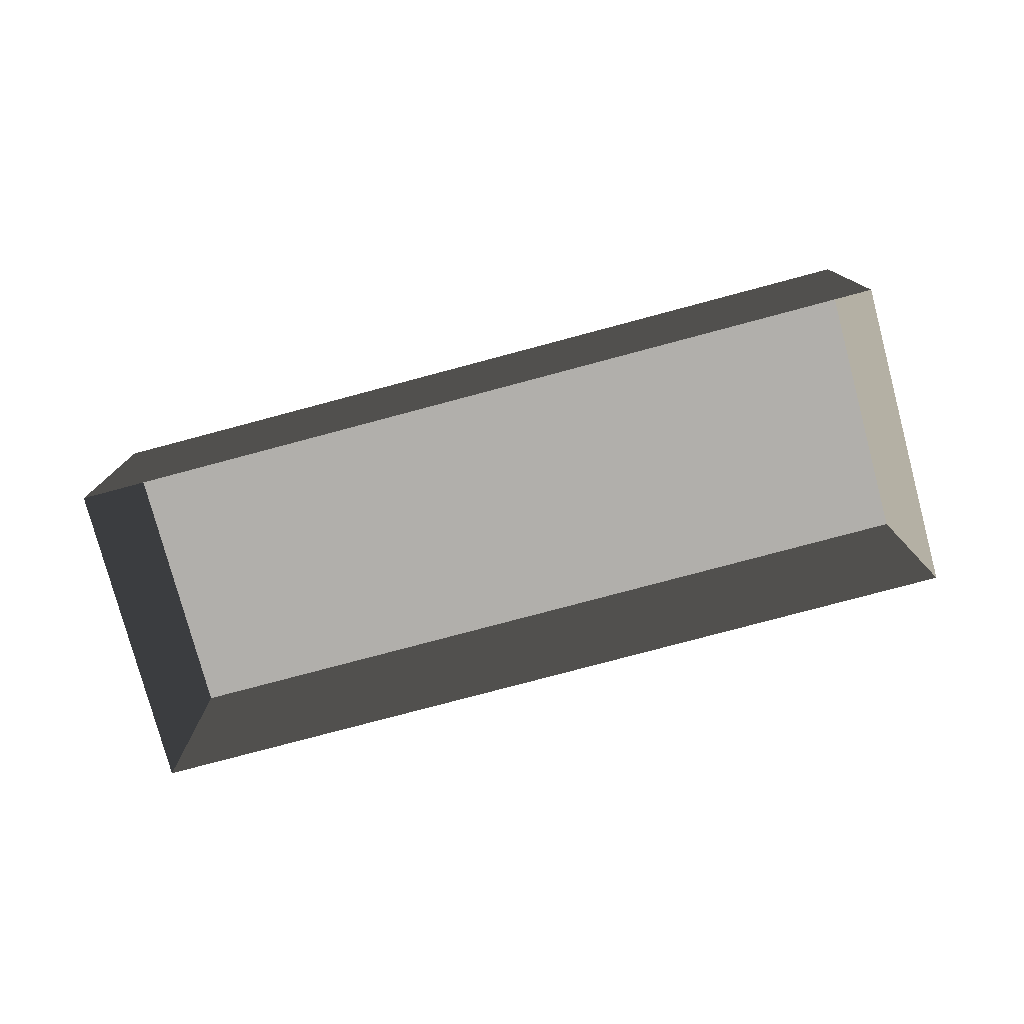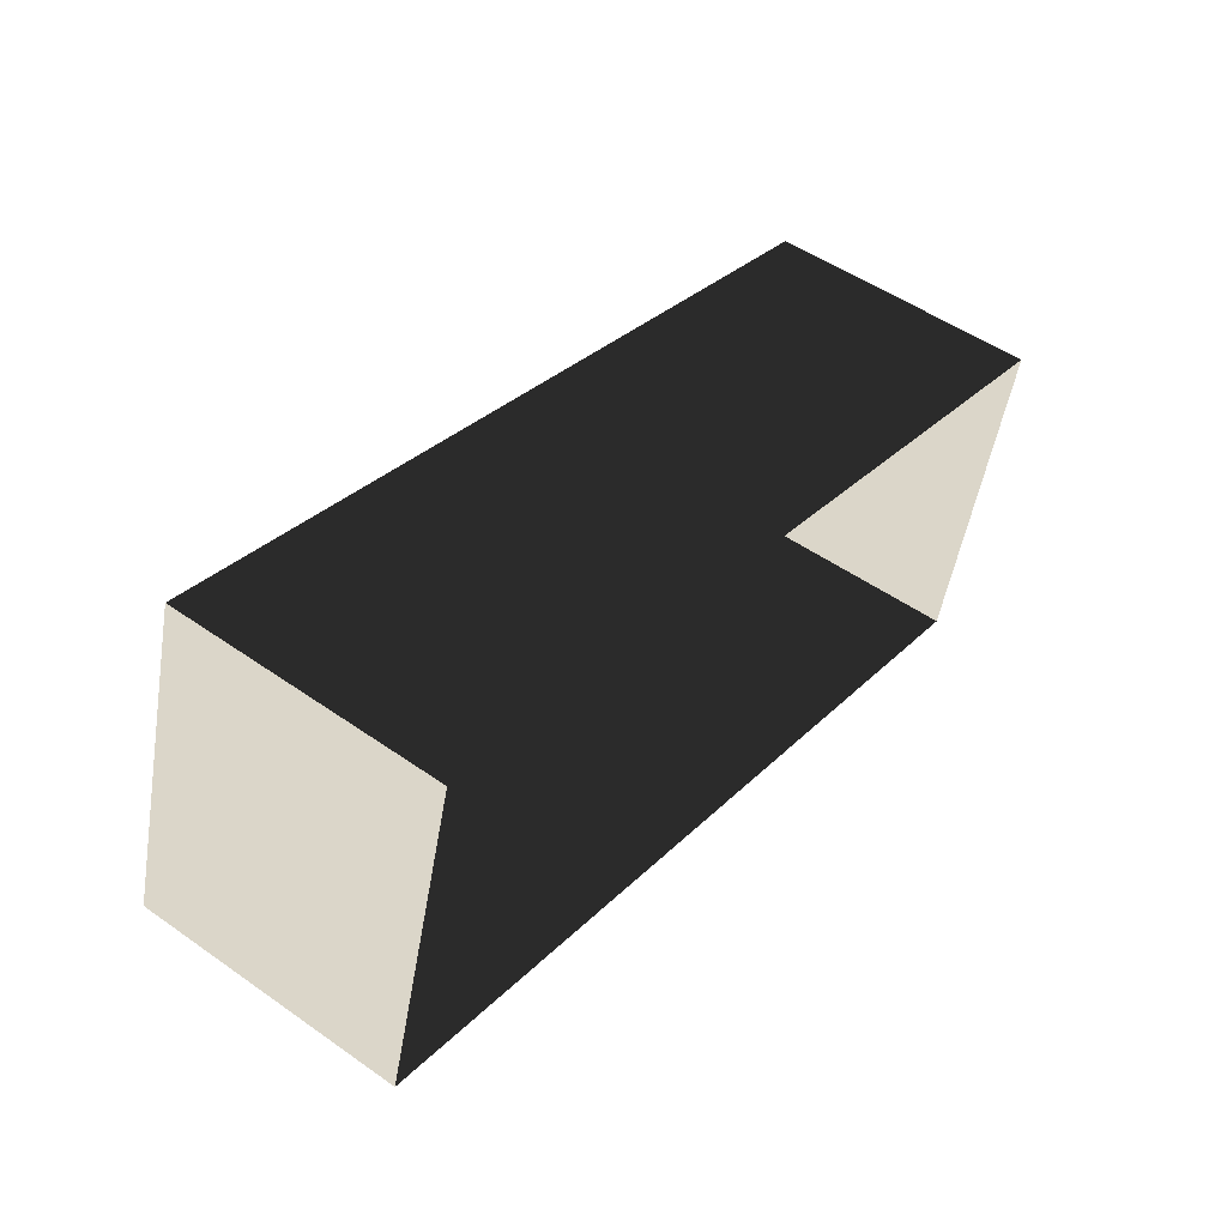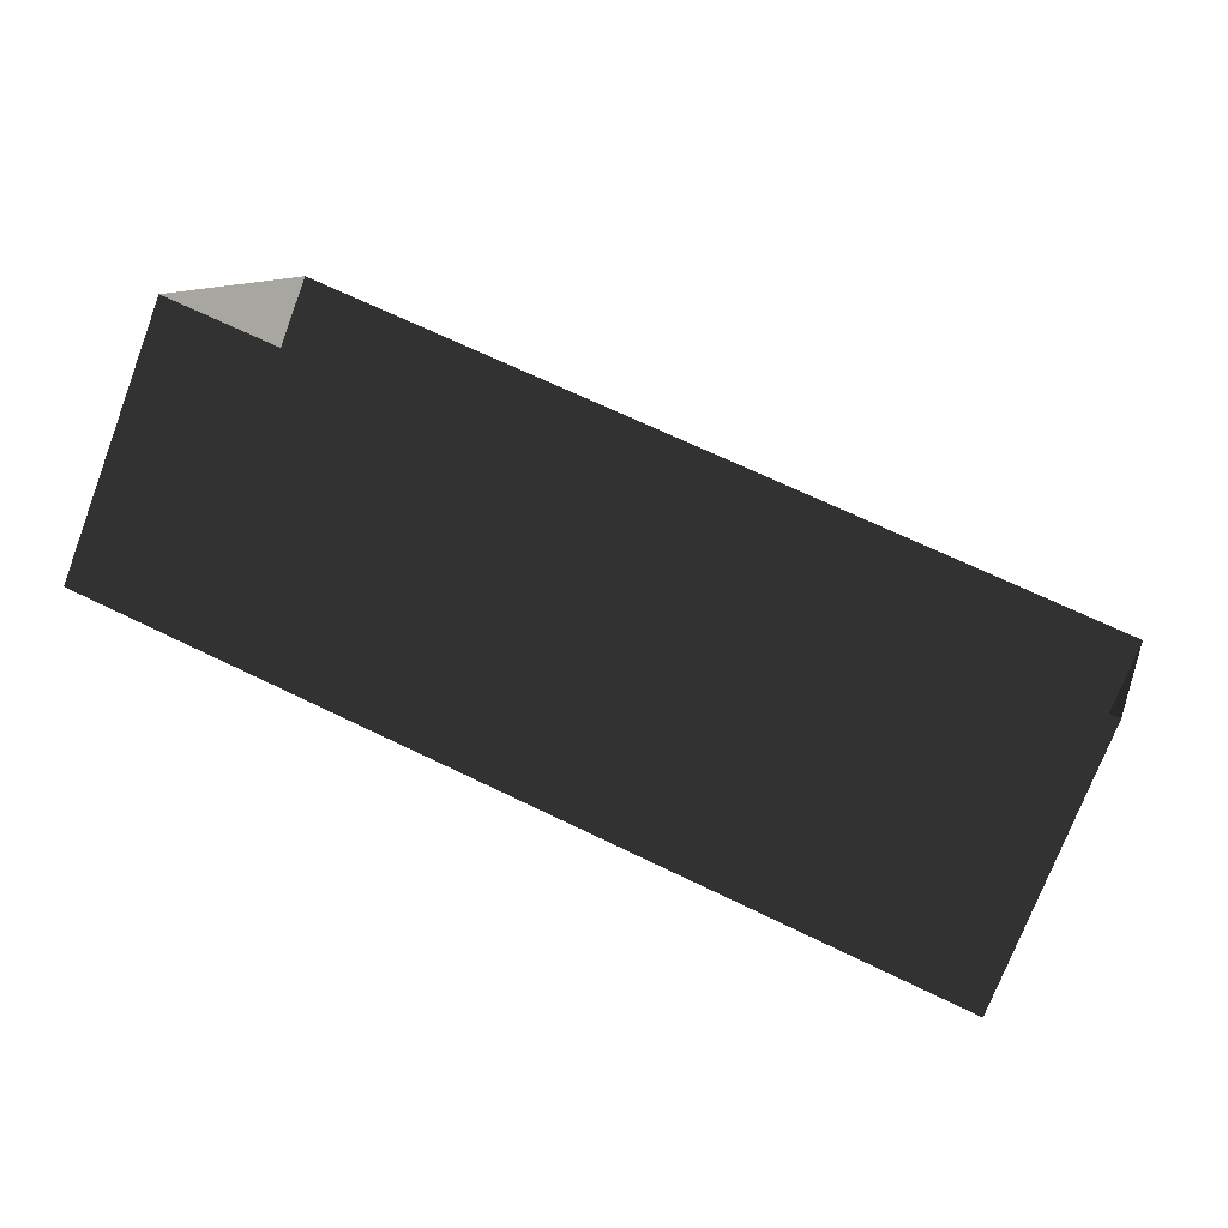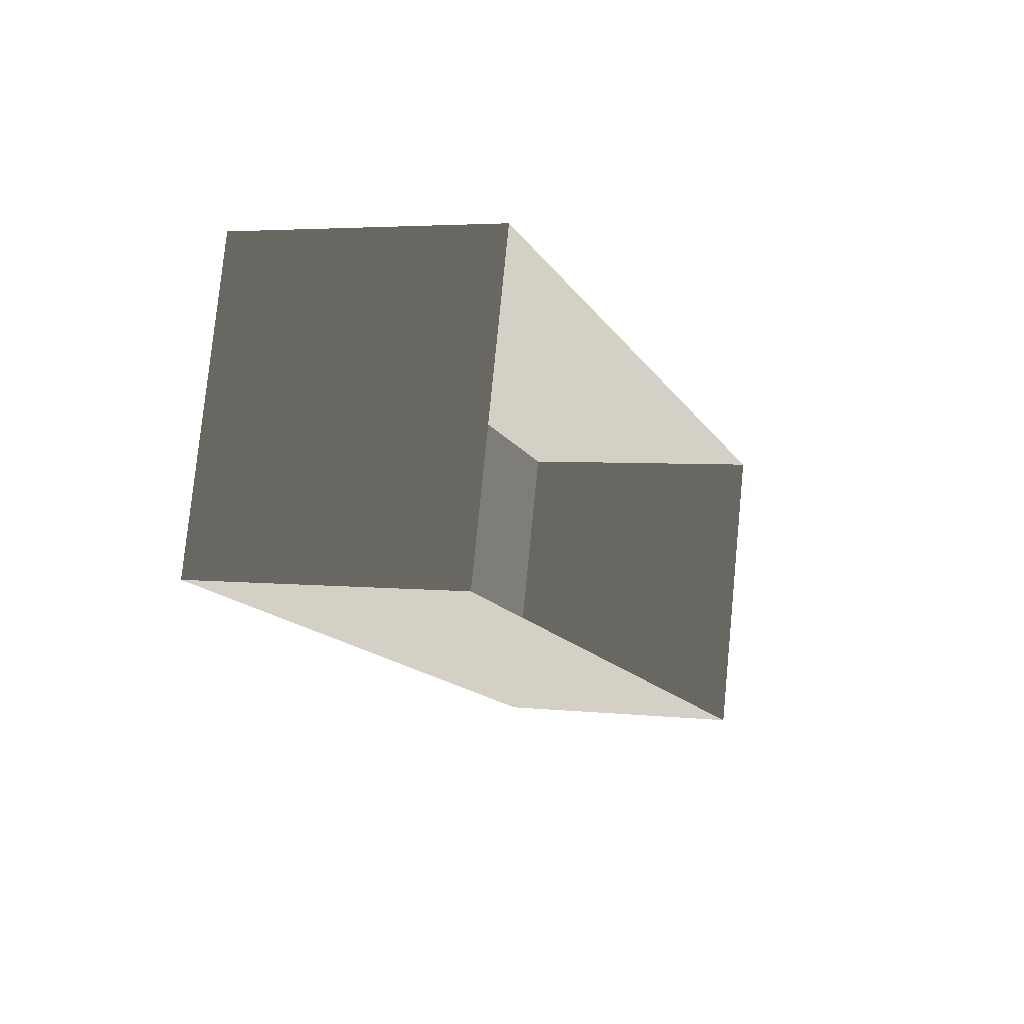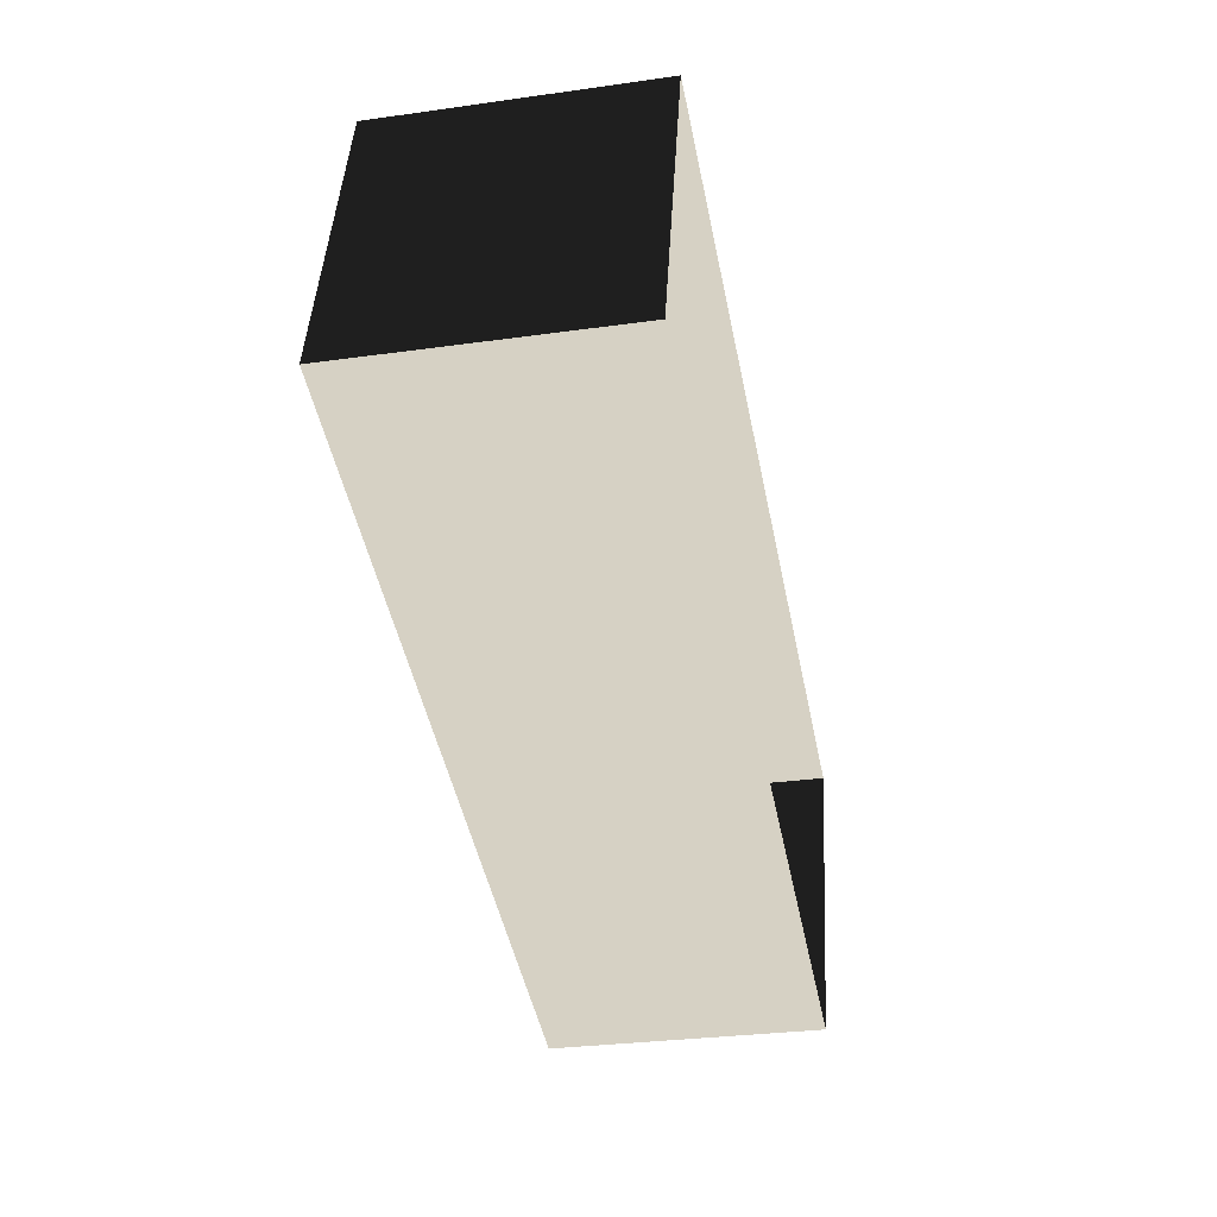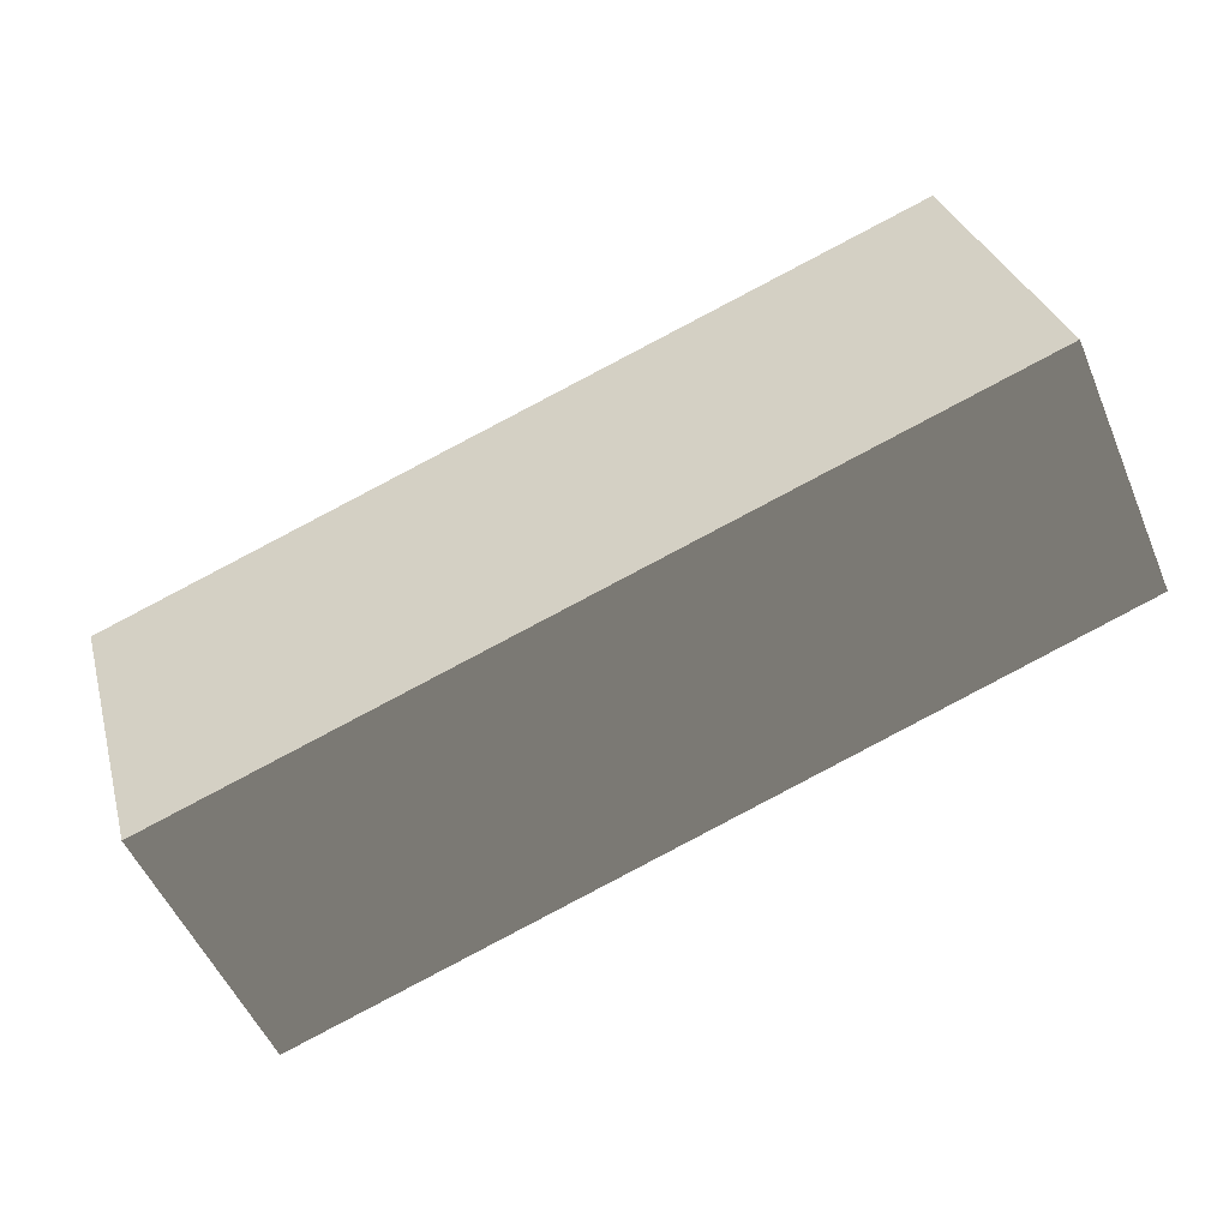
<metadata>
{"format":"obj","ext":"obj","renderer":"f3d","projection":"perspective","resolution":1024,"background":"white","views":[{"elev":-78.1,"azim":-148.9,"up":"+Y"},{"elev":51.1,"azim":-52.6,"up":"+Z"},{"elev":-73.4,"azim":-20.7,"up":"+Z"},{"elev":3.8,"azim":-69.4,"up":"+Z"},{"elev":-29.6,"azim":-78.3,"up":"+Z"},{"elev":-52.4,"azim":-157.3,"up":"+Z"}]}
</metadata>
<code>
g Box122
v -1.98 12.08 -6.832
v -20.36 12.08 -1.506
v -16.4 12.08 12.16
v 1.98 12.08 6.833
v 20.36 12.08 1.507
v 16.4 12.08 -12.16
v -1.98 -0.0004883 -6.832
v -20.36 -0.0004883 -1.506
v -20.36 6.042 -1.506
v -20.36 12.08 -1.506
v -1.98 12.08 -6.832
v -1.98 6.042 -6.832
v -20.36 -0.0004883 -1.506
v -16.4 -0.0004883 12.16
v -16.4 6.042 12.16
v -16.4 12.08 12.16
v -20.36 12.08 -1.506
v -20.36 6.042 -1.506
v 20.36 -0.0004883 1.507
v 16.4 -0.0004883 -12.16
v 16.4 6.042 -12.16
v 16.4 12.08 -12.16
v 20.36 12.08 1.507
v 20.36 6.042 1.507
v 16.4 12.08 -12.16
v 16.4 6.042 -12.16
v 16.4 -0.0004883 -12.16
v -16.4 -0.0004883 12.16
v 1.98 -0.0004883 6.833
v -16.4 6.042 12.16
v 1.98 12.08 6.833
v -16.4 12.08 12.16
v 1.98 6.042 6.833
v 20.36 12.08 1.507
v 20.36 6.042 1.507
v 20.36 -0.0004883 1.507
f 3 1 2
f 6 4 5
f 9 7 8
f 12 10 11
f 15 13 14
f 18 16 17
f 21 19 20
f 24 22 23
f 26 11 25
f 4 6 1
f 12 27 7
f 21 22 24
f 19 21 24
f 12 11 26
f 27 12 26
f 9 10 12
f 7 9 12
f 15 16 18
f 13 15 18
f 1 3 4
f 30 28 29
f 33 31 32
f 35 34 31
f 33 29 36
f 33 35 31
f 36 35 33
f 30 33 32
f 29 33 30

</code>
